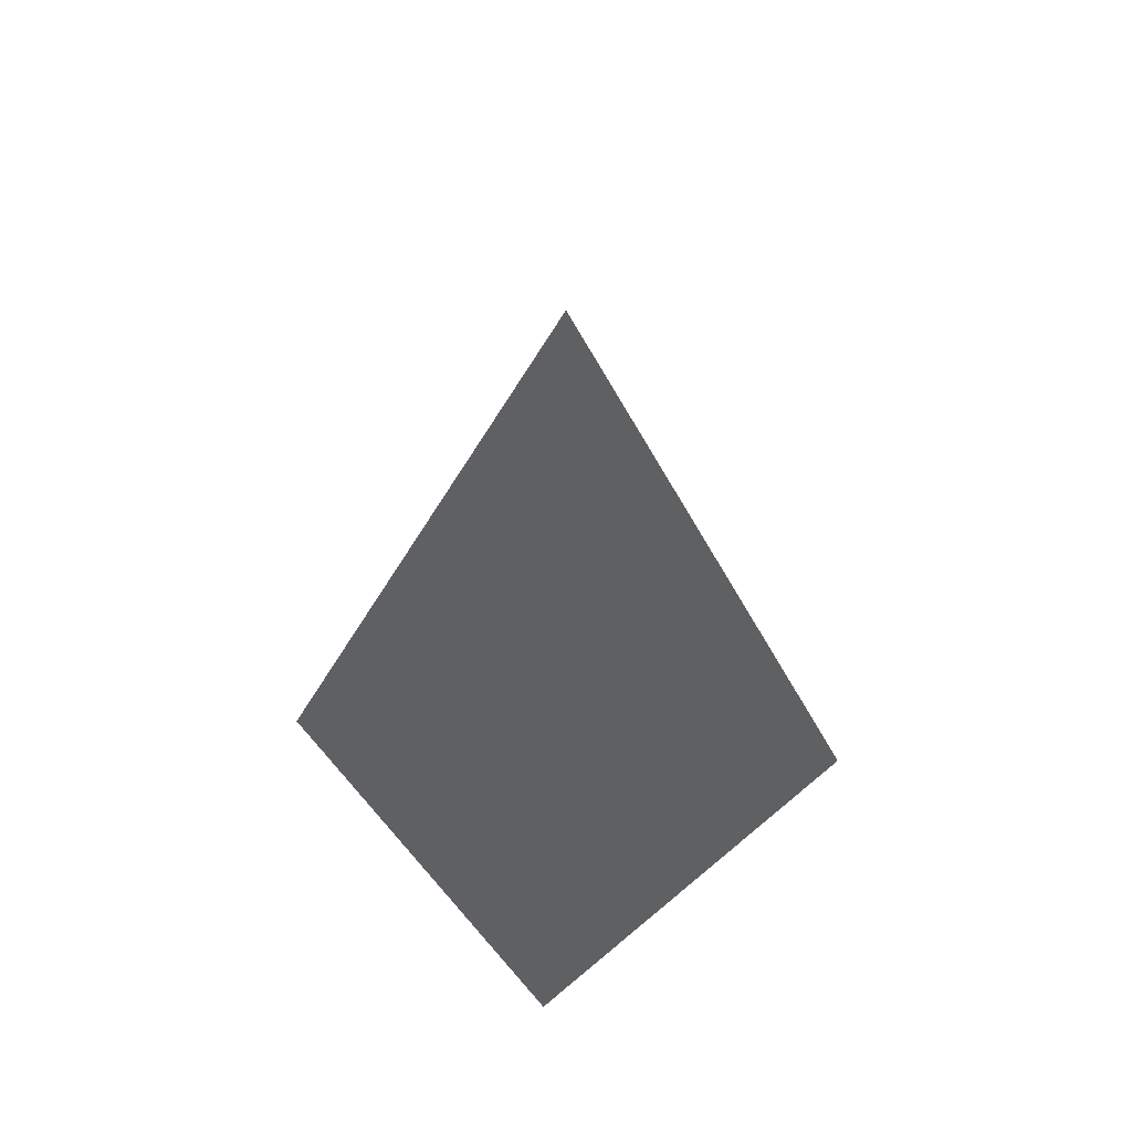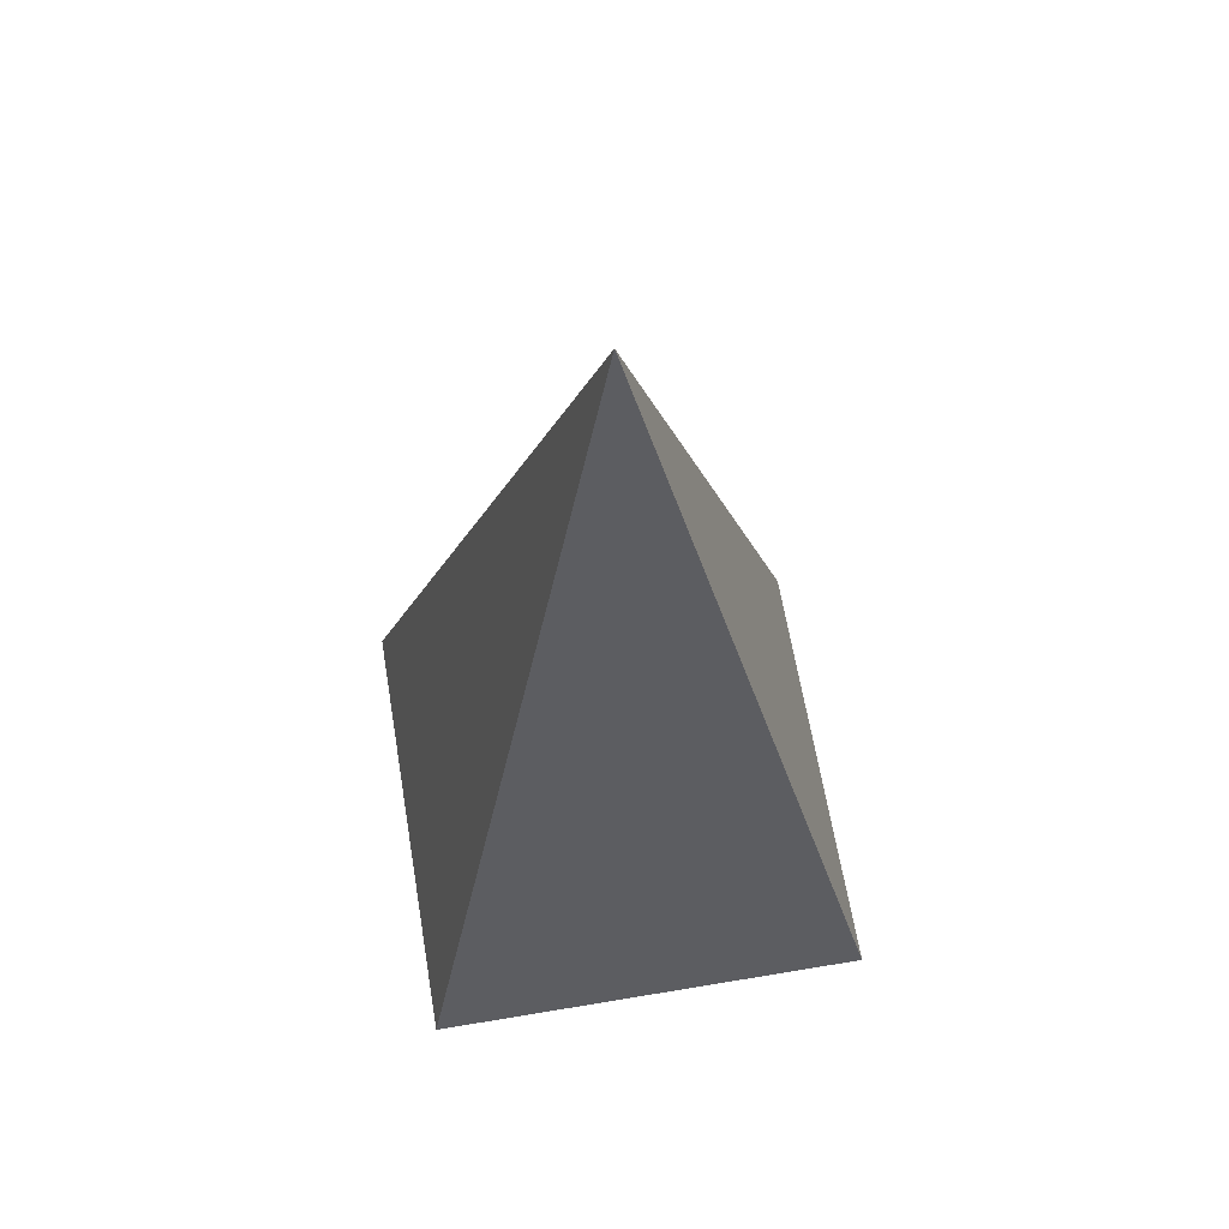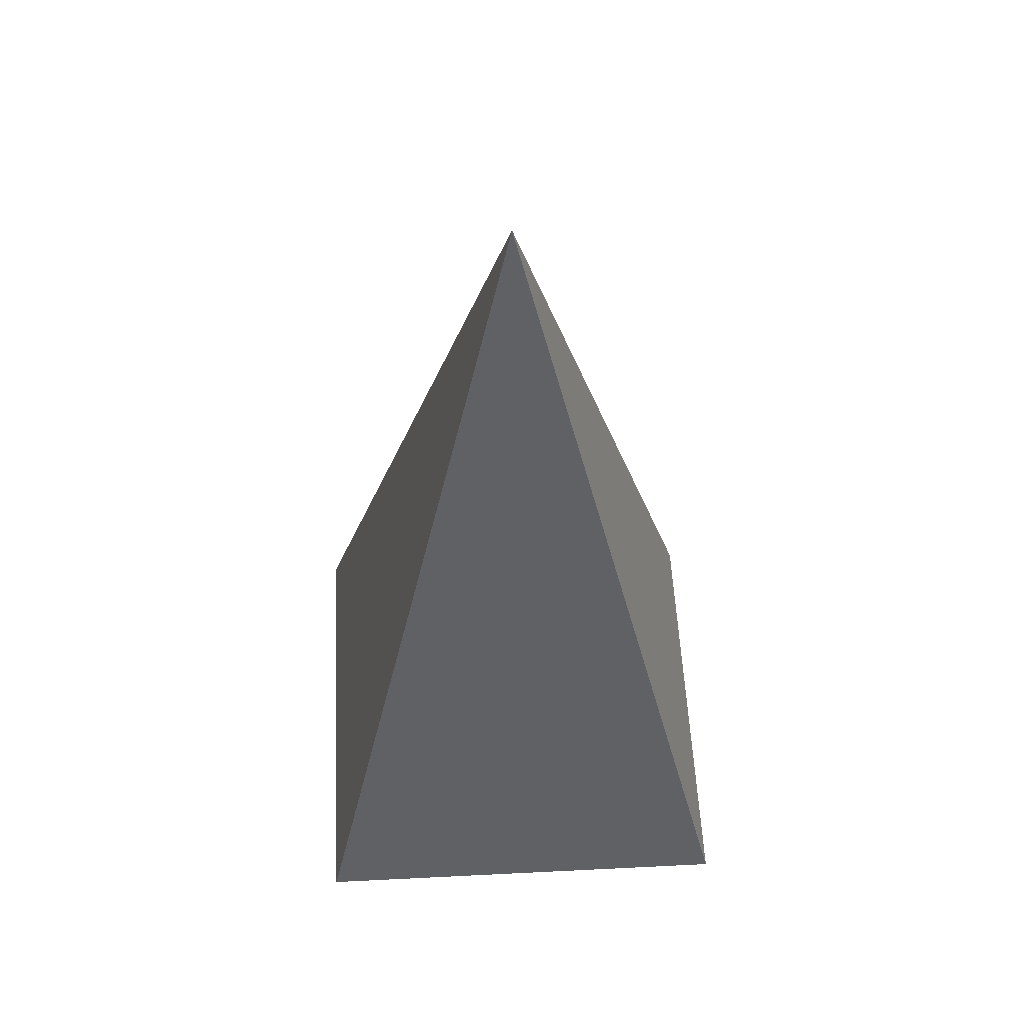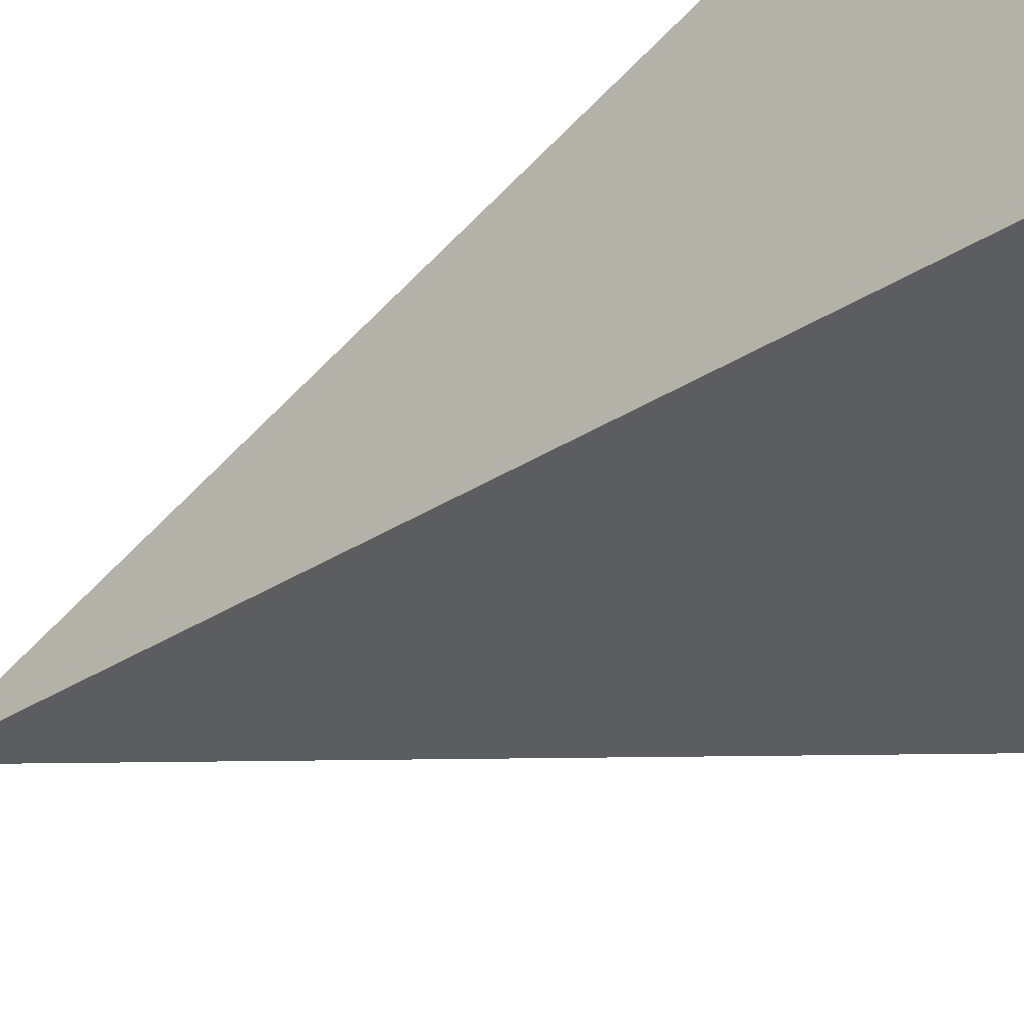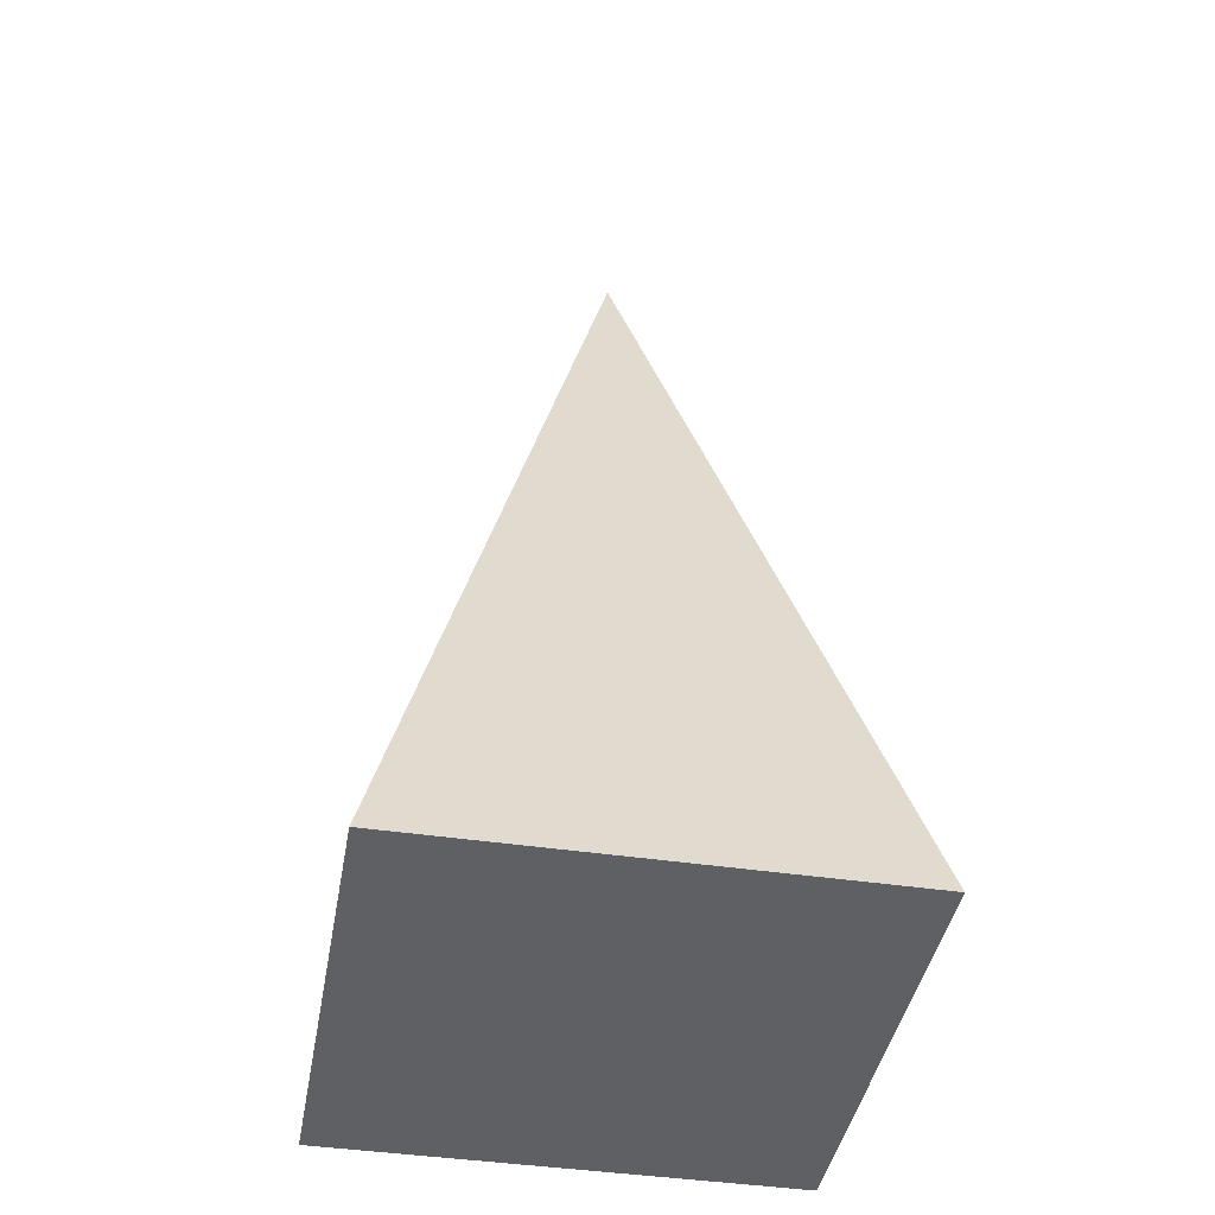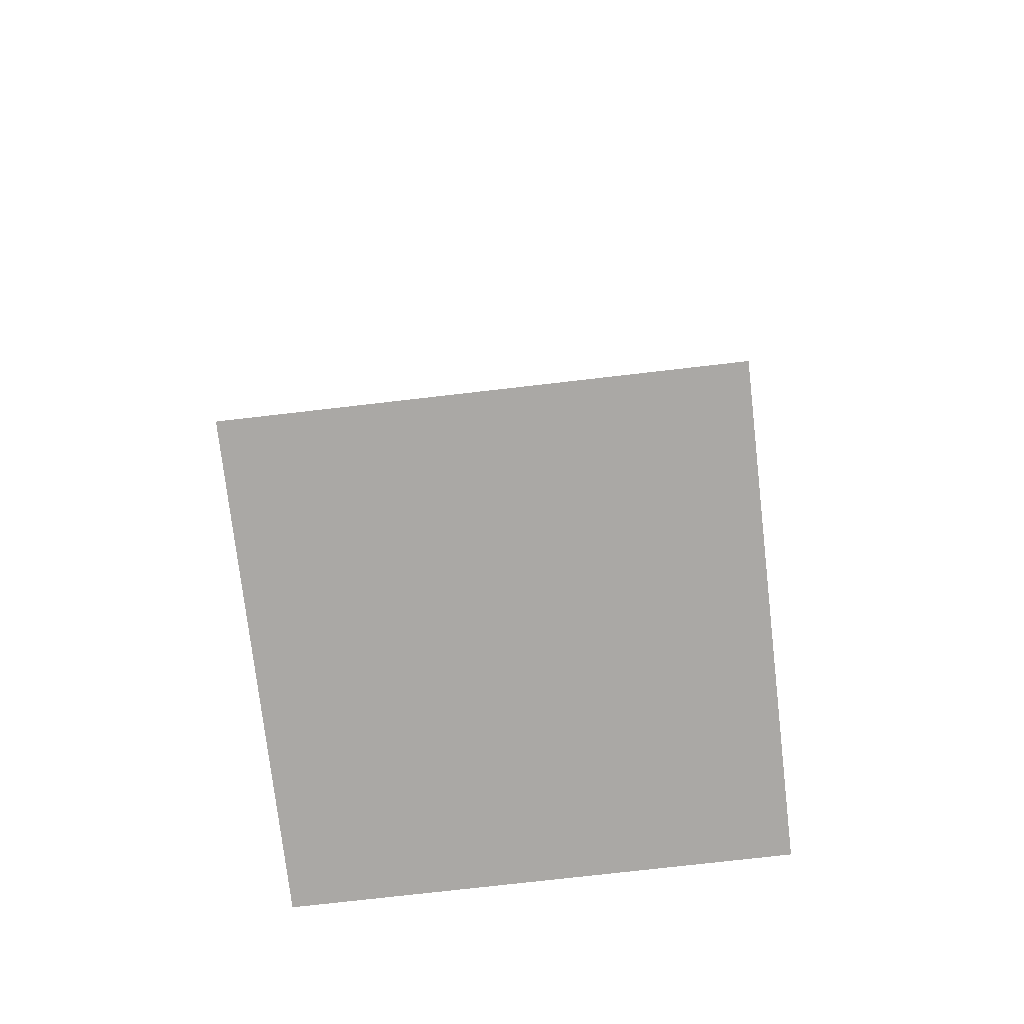
<metadata>
{"format":"obj","ext":"obj","renderer":"f3d","projection":"perspective","resolution":1024,"background":"white","views":[{"elev":62.9,"azim":-40.5,"up":"+Z"},{"elev":64.2,"azim":-99.6,"up":"+Z"},{"elev":55.7,"azim":177.0,"up":"+Z"},{"elev":-47.7,"azim":119.6,"up":"+Y"},{"elev":-42.6,"azim":-10.1,"up":"+Z"},{"elev":-75.2,"azim":-83.4,"up":"+Z"}]}
</metadata>
<code>
v -10 -10 0
v 0 0 40
v -10 10 0
v 10 -10 0
v 10 10 0
f 2 3 1
f 4 1 3
f 2 1 4
f 5 3 2
f 3 5 4
f 5 2 4

</code>
